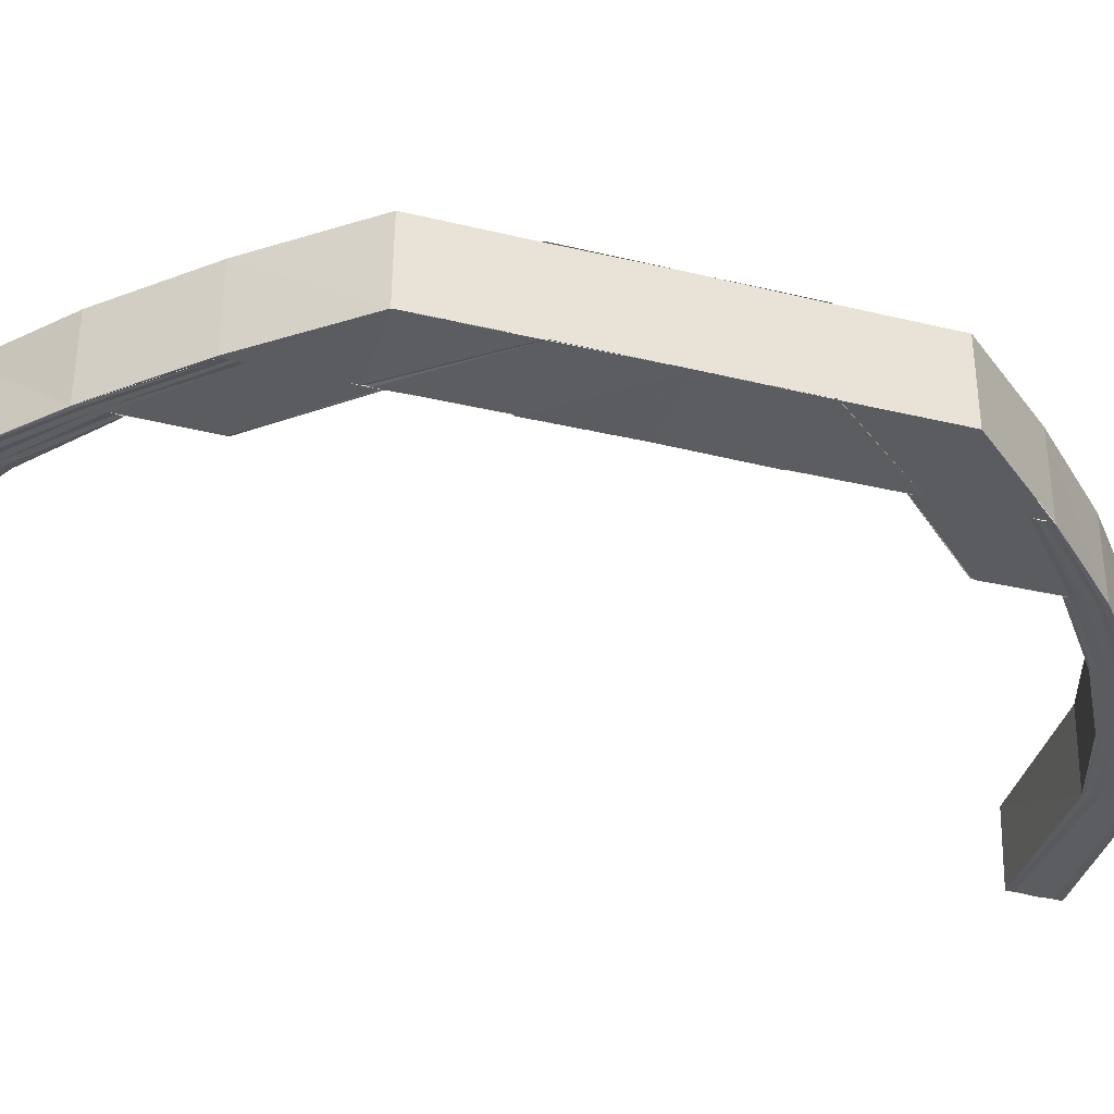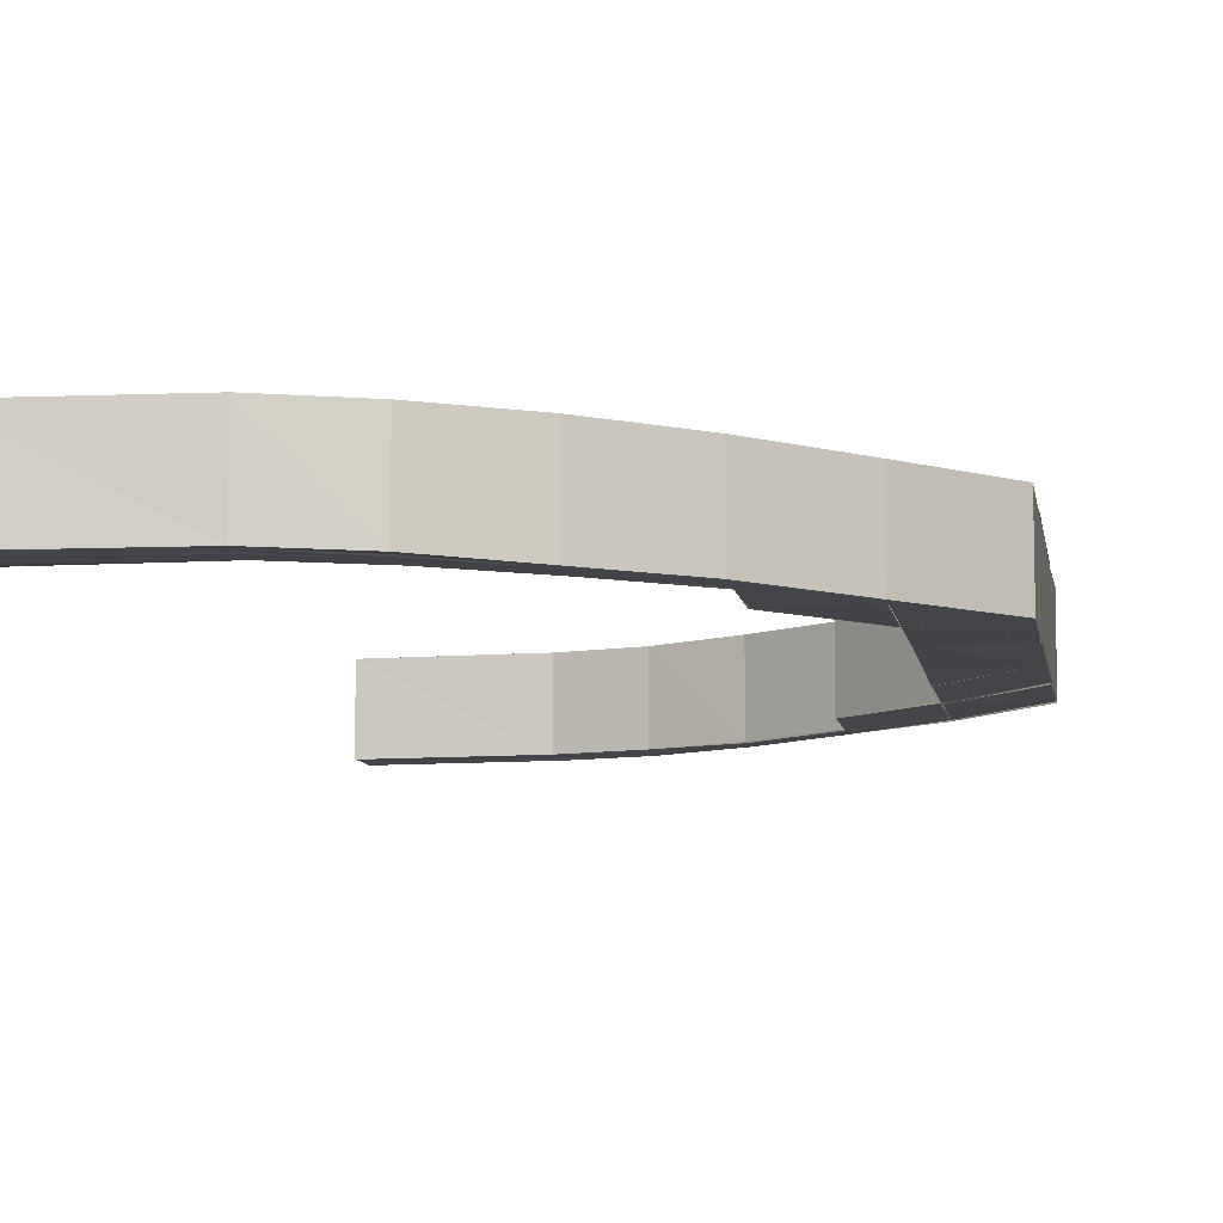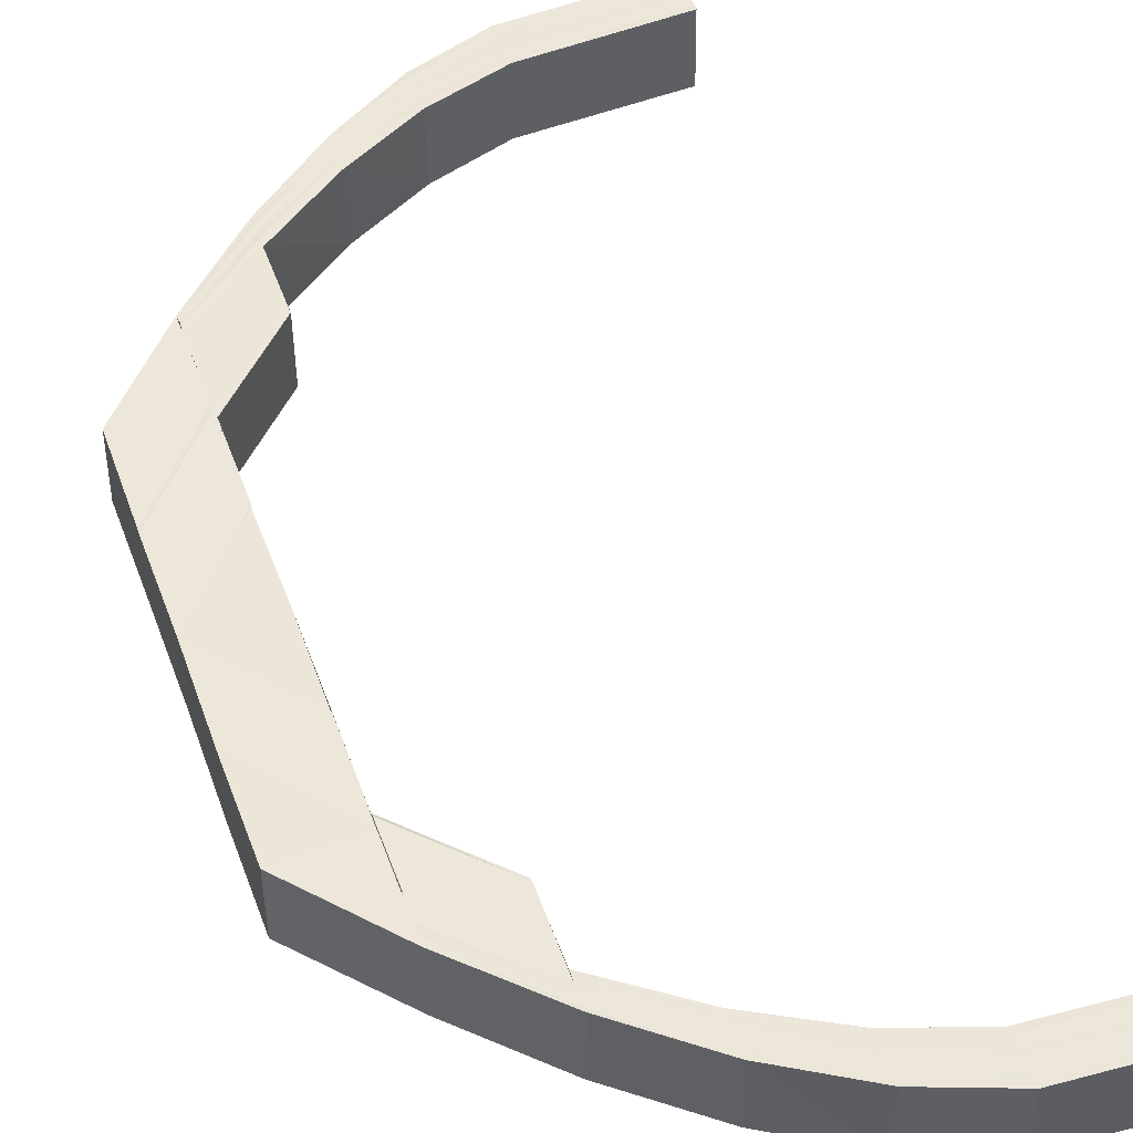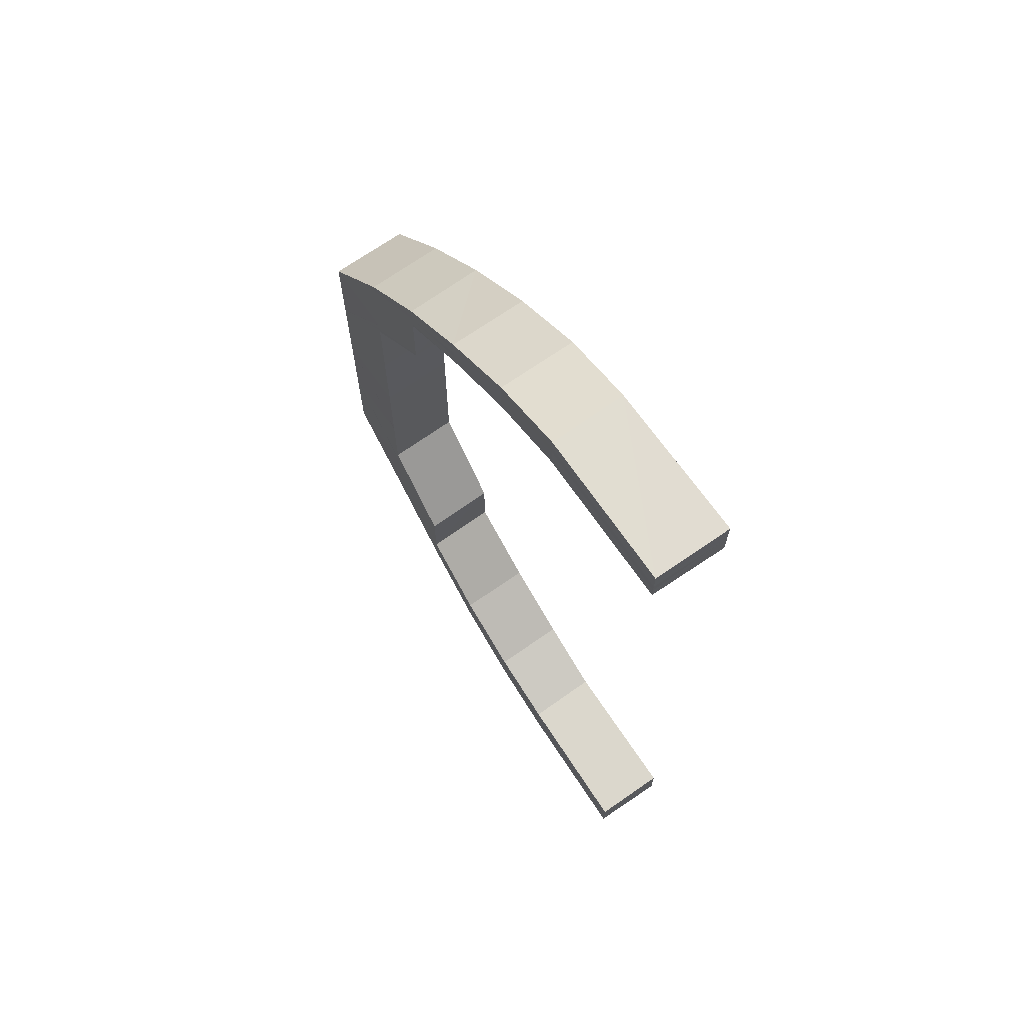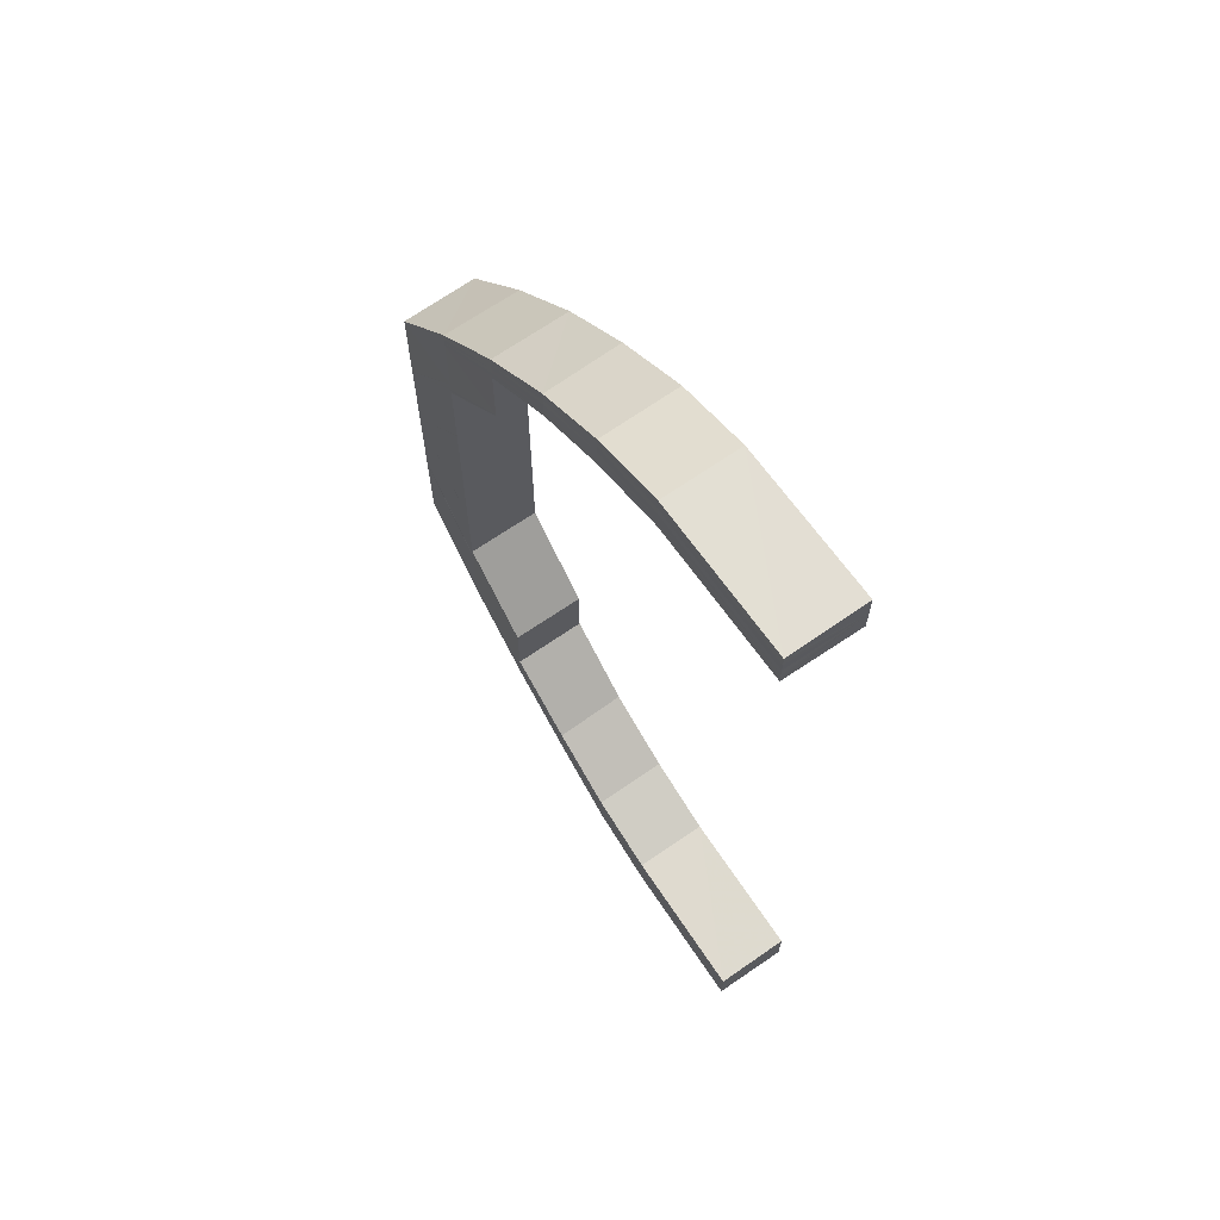
<metadata>
{"format":"obj","ext":"obj","renderer":"f3d","projection":"perspective","resolution":1024,"background":"white","views":[{"elev":-35.1,"azim":71.9,"up":"+Y"},{"elev":-8.6,"azim":8.9,"up":"+Y"},{"elev":50.5,"azim":160.3,"up":"+Y"},{"elev":69.9,"azim":-124.4,"up":"+Z"},{"elev":67.7,"azim":-124.7,"up":"+Z"}]}
</metadata>
<code>
o 21882
v 2214 1876 14.47
v 2214 1876 14.47
v 2214 1876 14.47
v 2214 1876 14.47
v 2214 1876 14.47
v 2214 1876 14.46
v 2214 1876 14.47
v 2214 1876 14.47
v 2214 1876 14.47
v 2214 1876 14.47
v 2214 1876 14.47
v 2214 1876 14.47
v 2214 1876 14.47
v 2214 1876 14.47
v 2214 1876 14.47
v 2214 1876 14.46
v 2214 1876 14.47
v 2214 1876 14.47
v 2214 1876 14.47
v 2214 1876 14.46
v 2214 1876 14.45
v 2214 1876 14.46
v 2214 1876 14.46
v 2214 1876 14.47
v 2214 1876 14.47
v 2214 1876 14.47
v 2214 1876 14.46
v 2214 1876 14.45
v 2214 1876 14.45
v 2214 1876 14.46
v 2214 1876 14.47
v 2214 1876 14.44
v 2214 1876 14.44
v 2214 1876 14.43
v 2214 1876 14.43
v 2214 1876 14.47
v 2214 1876 14.47
v 2214 1876 14.47
v 2214 1876 14.47
v 2214 1876 14.42
v 2214 1876 14.42
v 2214 1876 14.43
v 2214 1876 14.44
v 2214 1876 14.43
v 2214 1876 14.43
v 2214 1876 14.44
v 2214 1876 14.45
v 2214 1876 14.43
v 2214 1876 14.42
v 2214 1876 14.42
v 2214 1876 14.43
v 2214 1876 14.42
v 2214 1876 14.43
v 2214 1876 14.42
v 2214 1876 14.41
v 2214 1876 14.42
v 2214 1876 14.41
v 2214 1876 14.41
v 2214 1876 14.39
v 2214 1876 14.41
v 2214 1876 14.42
v 2214 1876 14.39
v 2214 1876 14.42
v 2214 1876 14.41
v 2214 1876 14.39
v 2214 1876 14.41
v 2214 1876 14.38
v 2214 1876 14.39
v 2214 1876 14.38
v 2214 1876 14.38
v 2214 1876 14.37
v 2214 1876 14.39
v 2214 1876 14.39
v 2214 1876 14.39
v 2214 1876 14.38
v 2214 1876 14.38
v 2214 1876 14.39
v 2214 1876 14.38
v 2214 1876 14.39
v 2214 1876 14.38
v 2214 1876 14.39
v 2214 1876 14.38
v 2214 1876 14.37
v 2214 1876 14.37
v 2214 1876 14.38
v 2214 1876 14.39
v 2214 1876 14.38
v 2214 1876 14.37
v 2214 1876 14.41
v 2214 1876 14.36
v 2214 1876 14.37
v 2214 1876 14.37
v 2214 1876 14.38
v 2214 1876 14.36
v 2214 1876 14.35
v 2214 1876 14.35
v 2214 1876 14.34
v 2214 1876 14.35
v 2214 1876 14.34
v 2214 1876 14.34
v 2214 1876 14.34
v 2214 1876 14.34
v 2214 1876 14.34
v 2214 1876 14.34
v 2214 1876 14.34
v 2214 1876 14.35
v 2214 1876 14.35
v 2214 1876 14.35
v 2214 1876 14.36
v 2214 1876 14.36
v 2214 1876 14.34
v 2214 1876 14.34
v 2214 1876 14.34
v 2214 1876 14.34
v 2214 1876 14.34
v 2214 1876 14.34
v 2214 1876 14.34
v 2214 1876 14.34
v 2214 1876 14.34
v 2214 1876 14.34
v 2214 1876 14.34
v 2214 1876 14.34
v 2214 1876 14.35
v 2214 1876 14.34
v 2214 1876 14.35
v 2214 1876 14.35
v 2214 1876 14.35
v 2214 1876 14.35
v 2214 1876 14.35
v 2214 1876 14.34
v 2214 1876 14.35
v 2214 1876 14.35
v 2214 1876 14.35
v 2214 1876 14.35
v 2214 1876 14.35
v 2214 1876 14.35
v 2214 1876 14.35
v 2214 1876 14.35
v 2214 1876 14.36
v 2214 1876 14.36
v 2214 1876 14.36
v 2214 1876 14.35
v 2214 1876 14.36
v 2214 1876 14.35
v 2214 1876 14.35
v 2214 1876 14.35
v 2214 1876 14.35
v 2214 1876 14.36
v 2214 1876 14.36
v 2214 1876 14.36
v 2214 1876 14.36
v 2214 1876 14.36
v 2214 1876 14.36
v 2214 1876 14.35
v 2214 1876 14.35
v 2214 1876 14.35
v 2214 1876 14.36
v 2214 1876 14.36
v 2214 1876 14.37
v 2214 1876 14.37
v 2214 1876 14.37
v 2214 1876 14.38
v 2214 1876 14.36
v 2214 1876 14.37
v 2214 1876 14.38
v 2214 1876 14.38
v 2214 1876 14.37
v 2214 1876 14.38
v 2214 1876 14.37
v 2214 1876 14.37
v 2214 1876 14.36
v 2214 1876 14.36
v 2214 1876 14.37
v 2214 1876 14.36
v 2214 1876 14.37
v 2214 1876 14.36
v 2214 1876 14.36
v 2214 1876 14.35
v 2214 1876 14.35
v 2214 1876 14.36
v 2214 1876 14.36
v 2214 1876 14.35
v 2214 1876 14.35
v 2214 1876 14.35
v 2214 1876 14.35
v 2214 1876 14.36
v 2214 1876 14.35
v 2214 1876 14.35
v 2214 1876 14.35
v 2214 1876 14.34
v 2214 1876 14.35
v 2214 1876 14.34
v 2214 1876 14.35
v 2214 1876 14.34
v 2214 1876 14.35
v 2214 1876 14.34
v 2214 1876 14.35
v 2214 1876 14.34
v 2214 1876 14.35
v 2214 1876 14.35
v 2214 1876 14.34
v 2214 1876 14.34
v 2214 1876 14.34
v 2214 1876 14.34
v 2214 1876 14.34
v 2214 1876 14.34
v 2214 1876 14.35
v 2214 1876 14.35
v 2214 1876 14.35
v 2214 1876 14.35
v 2214 1876 14.35
v 2214 1876 14.35
v 2214 1876 14.36
v 2214 1876 14.36
v 2214 1876 14.36
v 2214 1876 14.36
v 2214 1876 14.47
v 2214 1876 14.47
v 2214 1876 14.47
v 2214 1876 14.46
v 2214 1876 14.46
v 2214 1876 14.47
v 2214 1876 14.47
v 2214 1876 14.46
v 2214 1876 14.47
v 2214 1876 14.46
v 2214 1876 14.46
v 2214 1876 14.46
v 2214 1876 14.46
v 2214 1876 14.46
v 2214 1876 14.46
v 2214 1876 14.46
v 2214 1876 14.46
v 2214 1876 14.46
v 2214 1876 14.46
v 2214 1876 14.45
v 2214 1876 14.45
v 2214 1876 14.45
v 2214 1876 14.45
v 2214 1876 14.46
v 2214 1876 14.45
v 2214 1876 14.45
v 2214 1876 14.45
v 2214 1876 14.46
v 2214 1876 14.45
v 2214 1876 14.45
v 2214 1876 14.44
v 2214 1876 14.44
v 2214 1876 14.44
v 2214 1876 14.43
v 2214 1876 14.44
v 2214 1876 14.43
v 2214 1876 14.44
v 2214 1876 14.43
v 2214 1876 14.44
v 2214 1876 14.45
v 2214 1876 14.44
v 2214 1876 14.45
v 2214 1876 14.45
v 2214 1876 14.44
v 2214 1876 14.45
v 2214 1876 14.44
v 2214 1876 14.43
v 2214 1876 14.44
v 2214 1876 14.43
v 2214 1876 14.42
v 2214 1876 14.43
v 2214 1876 14.42
v 2214 1876 14.42
v 2214 1876 14.43
v 2214 1876 14.42
v 2214 1876 14.43
v 2214 1876 14.42
v 2214 1876 14.42
v 2214 1876 14.42
v 2214 1876 14.42
v 2214 1876 14.43
v 2214 1876 14.43
v 2214 1876 14.44
v 2214 1876 14.44
v 2214 1876 14.43
v 2214 1876 14.43
v 2214 1876 14.44
v 2214 1876 14.44
v 2214 1876 14.43
v 2214 1876 14.44
v 2214 1876 14.45
v 2214 1876 14.45
v 2214 1876 14.45
v 2214 1876 14.44
v 2214 1876 14.45
v 2214 1876 14.44
v 2214 1876 14.46
v 2214 1876 14.45
v 2214 1876 14.44
v 2214 1876 14.45
v 2214 1876 14.46
v 2214 1876 14.46
v 2214 1876 14.46
v 2214 1876 14.46
v 2214 1876 14.47
v 2214 1876 14.47
v 2214 1876 14.47
v 2214 1876 14.47
v 2214 1876 14.47
v 2214 1876 14.47
v 2214 1876 14.46
v 2214 1876 14.47
v 2214 1876 14.47
v 2214 1876 14.47
v 2214 1876 14.47
v 2214 1876 14.47
v 2214 1876 14.47
v 2214 1876 14.46
v 2214 1876 14.47
v 2214 1876 14.47
v 2214 1876 14.46
v 2214 1876 14.45
v 2214 1876 14.46
v 2214 1876 14.46
v 2214 1876 14.45
v 2214 1876 14.47
v 2214 1876 14.46
v 2214 1876 14.45
v 2214 1876 14.45
v 2214 1876 14.45
v 2214 1876 14.46
v 2214 1876 14.46
v 2214 1876 14.45
v 2214 1876 14.45
v 2214 1876 14.45
v 2214 1876 14.46
v 2214 1876 14.46
v 2214 1876 14.46
v 2214 1876 14.46
v 2214 1876 14.47
v 2214 1876 14.46
v 2214 1876 14.46
v 2214 1876 14.47
v 2214 1876 14.46
v 2214 1876 14.46
v 2214 1876 14.47
v 2214 1876 14.46
v 2214 1876 14.47
v 2214 1876 14.47
v 2214 1876 14.47
v 2214 1876 14.47
v 2214 1876 14.47
v 2214 1876 14.47
v 2214 1876 14.47
v 2214 1876 14.47
v 2214 1876 14.47
v 2214 1876 14.41
v 2214 1876 14.42
v 2214 1876 14.39
v 2214 1876 14.39
v 2214 1876 14.39
v 2214 1876 14.38
v 2214 1876 14.38
v 2214 1876 14.39
v 2214 1876 14.38
v 2214 1876 14.39
v 2214 1876 14.38
v 2214 1876 14.37
v 2214 1876 14.36
v 2214 1876 14.37
v 2214 1876 14.35
v 2214 1876 14.36
v 2214 1876 14.37
v 2214 1876 14.36
v 2214 1876 14.37
v 2214 1876 14.35
v 2214 1876 14.35
v 2214 1876 14.35
v 2214 1876 14.35
v 2214 1876 14.36
v 2214 1876 14.37
v 2214 1876 14.37
v 2214 1876 14.38
v 2214 1876 14.37
v 2214 1876 14.38
v 2214 1876 14.35
v 2214 1876 14.35
f 1 2 3
f 2 4 5
f 4 6 7
f 5 8 9
f 7 10 8
f 11 8 12
f 13 14 11
f 14 15 8
f 15 16 10
f 8 10 17
f 8 17 18
f 12 17 19
f 10 20 17
f 16 21 22
f 10 22 20
f 23 22 10
f 17 20 24
f 17 24 25
f 19 24 26
f 27 28 23
f 28 29 30
f 27 30 31
f 32 33 29
f 34 35 33
f 36 31 37
f 38 37 39
f 40 41 35
f 34 40 42
f 43 44 32
f 44 45 46
f 43 46 47
f 48 44 43
f 48 49 44
f 50 49 48
f 51 50 48
f 52 50 51
f 53 52 51
f 54 52 53
f 54 55 52
f 56 55 54
f 57 55 56
f 58 59 55
f 60 57 61
f 60 62 57
f 63 64 61
f 62 65 66
f 62 67 68
f 67 69 68
f 70 71 69
f 68 72 55
f 72 73 55
f 73 74 55
f 73 75 74
f 75 76 74
f 74 76 77
f 76 78 77
f 77 78 79
f 78 80 79
f 79 80 81
f 80 82 81
f 80 83 82
f 83 84 82
f 82 84 85
f 81 85 86
f 85 87 86
f 85 88 87
f 81 86 89
f 88 90 91
f 88 92 93
f 90 94 92
f 95 96 94
f 97 98 96
f 99 100 98
f 101 102 100
f 103 101 104
f 105 103 106
f 107 105 108
f 109 107 110
f 101 111 112
f 111 113 112
f 111 113 114
f 115 111 114
f 113 116 112
f 113 116 117
f 114 118 117
f 116 119 112
f 116 119 120
f 117 121 120
f 119 122 112
f 119 122 123
f 120 124 123
f 122 125 112
f 122 125 126
f 125 127 128
f 126 128 129
f 123 130 126
f 125 131 112
f 131 132 112
f 131 133 134
f 135 134 136
f 126 137 135
f 138 136 139
f 140 139 141
f 142 126 138
f 123 126 142
f 143 142 140
f 144 131 145
f 146 144 147
f 148 146 149
f 150 148 151
f 142 129 152
f 143 152 153
f 154 142 143
f 154 123 142
f 120 123 154
f 155 120 154
f 117 120 155
f 156 154 143
f 155 154 156
f 156 143 157
f 157 143 158
f 158 151 159
f 160 158 159
f 160 161 162
f 163 156 157
f 159 164 165
f 166 167 165
f 165 164 168
f 164 169 168
f 168 169 75
f 169 170 75
f 169 171 170
f 171 172 170
f 170 172 173
f 172 174 173
f 173 174 175
f 171 176 172
f 174 177 175
f 175 177 83
f 172 178 174
f 176 178 172
f 174 179 177
f 178 179 174
f 177 180 83
f 83 180 84
f 180 181 84
f 177 182 180
f 179 182 177
f 180 183 181
f 182 183 180
f 183 184 181
f 184 185 186
f 182 187 183
f 183 188 184
f 187 188 183
f 188 189 184
f 184 189 95
f 189 190 185
f 191 187 182
f 179 191 182
f 187 192 188
f 193 191 179
f 178 193 179
f 191 194 187
f 194 192 187
f 193 195 191
f 195 194 191
f 195 196 194
f 196 112 194
f 194 112 192
f 197 196 195
f 112 198 192
f 199 197 195
f 199 195 193
f 200 197 199
f 192 198 201
f 192 201 188
f 198 202 201
f 188 201 189
f 201 202 203
f 201 203 189
f 189 203 97
f 202 204 203
f 203 204 99
f 204 205 206
f 203 206 190
f 207 200 208
f 208 200 199
f 209 132 208
f 208 199 210
f 210 199 193
f 210 193 178
f 176 210 178
f 211 208 210
f 211 210 176
f 145 208 211
f 212 209 211
f 213 211 176
f 147 211 213
f 214 212 213
f 213 176 171
f 215 213 171
f 216 214 215
f 149 213 215
f 24 217 218
f 26 217 219
f 24 220 217
f 20 220 24
f 219 221 222
f 217 221 223
f 221 224 225
f 220 226 217
f 217 226 221
f 20 227 220
f 22 227 20
f 220 228 226
f 227 228 220
f 226 229 221
f 229 230 224
f 221 229 231
f 231 232 233
f 234 235 232
f 236 237 235
f 238 239 237
f 229 240 234
f 240 241 230
f 240 242 236
f 242 243 241
f 244 240 229
f 226 244 229
f 228 244 226
f 244 245 240
f 245 242 240
f 228 246 244
f 246 245 244
f 245 247 242
f 247 248 242
f 249 247 245
f 246 249 245
f 247 250 248
f 251 249 246
f 250 252 248
f 248 252 253
f 252 254 255
f 256 251 246
f 256 246 228
f 227 256 228
f 257 251 256
f 258 256 227
f 258 257 256
f 22 258 227
f 259 258 22
f 260 257 258
f 261 262 259
f 262 263 260
f 21 264 258
f 264 265 257
f 265 266 267
f 42 267 257
f 268 269 267
f 267 269 270
f 269 271 270
f 270 271 272
f 271 273 272
f 272 273 250
f 273 274 250
f 273 89 274
f 274 89 275
f 275 89 276
f 276 61 277
f 278 276 277
f 278 277 279
f 280 281 279
f 277 282 283
f 283 282 284
f 282 285 284
f 284 285 286
f 284 286 287
f 253 279 288
f 238 253 288
f 287 286 289
f 286 290 289
f 289 290 291
f 290 292 291
f 287 289 293
f 291 292 294
f 292 295 294
f 294 295 296
f 295 43 296
f 294 296 297
f 297 296 27
f 291 294 298
f 298 294 297
f 289 291 299
f 299 291 298
f 293 289 299
f 297 300 301
f 298 297 302
f 302 297 36
f 302 301 303
f 304 298 302
f 299 298 304
f 304 302 305
f 305 303 306
f 305 302 38
f 307 299 304
f 293 299 307
f 308 304 305
f 307 304 308
f 308 305 309
f 309 305 310
f 311 308 309
f 312 308 311
f 312 307 308
f 313 312 311
f 314 293 307
f 314 307 312
f 315 312 313
f 315 314 312
f 316 315 313
f 317 293 314
f 317 287 293
f 318 287 317
f 319 317 314
f 319 314 315
f 320 318 317
f 320 317 319
f 321 318 320
f 322 319 315
f 322 315 316
f 323 320 319
f 323 319 322
f 324 321 320
f 324 320 323
f 288 321 324
f 325 326 324
f 327 324 323
f 328 325 327
f 329 324 327
f 330 331 329
f 332 330 333
f 334 332 335
f 336 334 337
f 333 327 338
f 335 338 339
f 340 328 338
f 341 340 339
f 339 338 342
f 338 327 343
f 338 343 342
f 327 323 343
f 342 343 344
f 343 323 322
f 343 322 344
f 344 322 316
f 345 341 316
f 346 345 316
f 347 346 316
f 348 347 316
f 349 348 316
f 350 349 316
f 351 350 316
f 352 351 316
f 40 55 268
f 55 89 268
f 55 81 89
f 89 353 354
f 89 355 60
f 356 355 89
f 357 356 89
f 357 358 356
f 359 358 357
f 360 359 357
f 361 359 360
f 362 361 360
f 87 361 362
f 363 364 361
f 364 365 366
f 365 367 368
f 110 368 366
f 366 368 369
f 368 370 369
f 369 370 371
f 368 372 370
f 108 372 368
f 367 373 372
f 373 115 374
f 106 374 372
f 372 375 370
f 372 374 375
f 370 376 371
f 370 375 376
f 371 376 377
f 376 163 377
f 377 163 378
f 377 378 379
f 379 378 67
f 378 380 381
f 376 382 163
f 375 382 376
f 382 156 163
f 382 155 156
f 375 383 382
f 383 155 382
f 383 117 155
f 374 383 375
f 114 117 383
f 374 114 383
f 104 114 374

</code>
